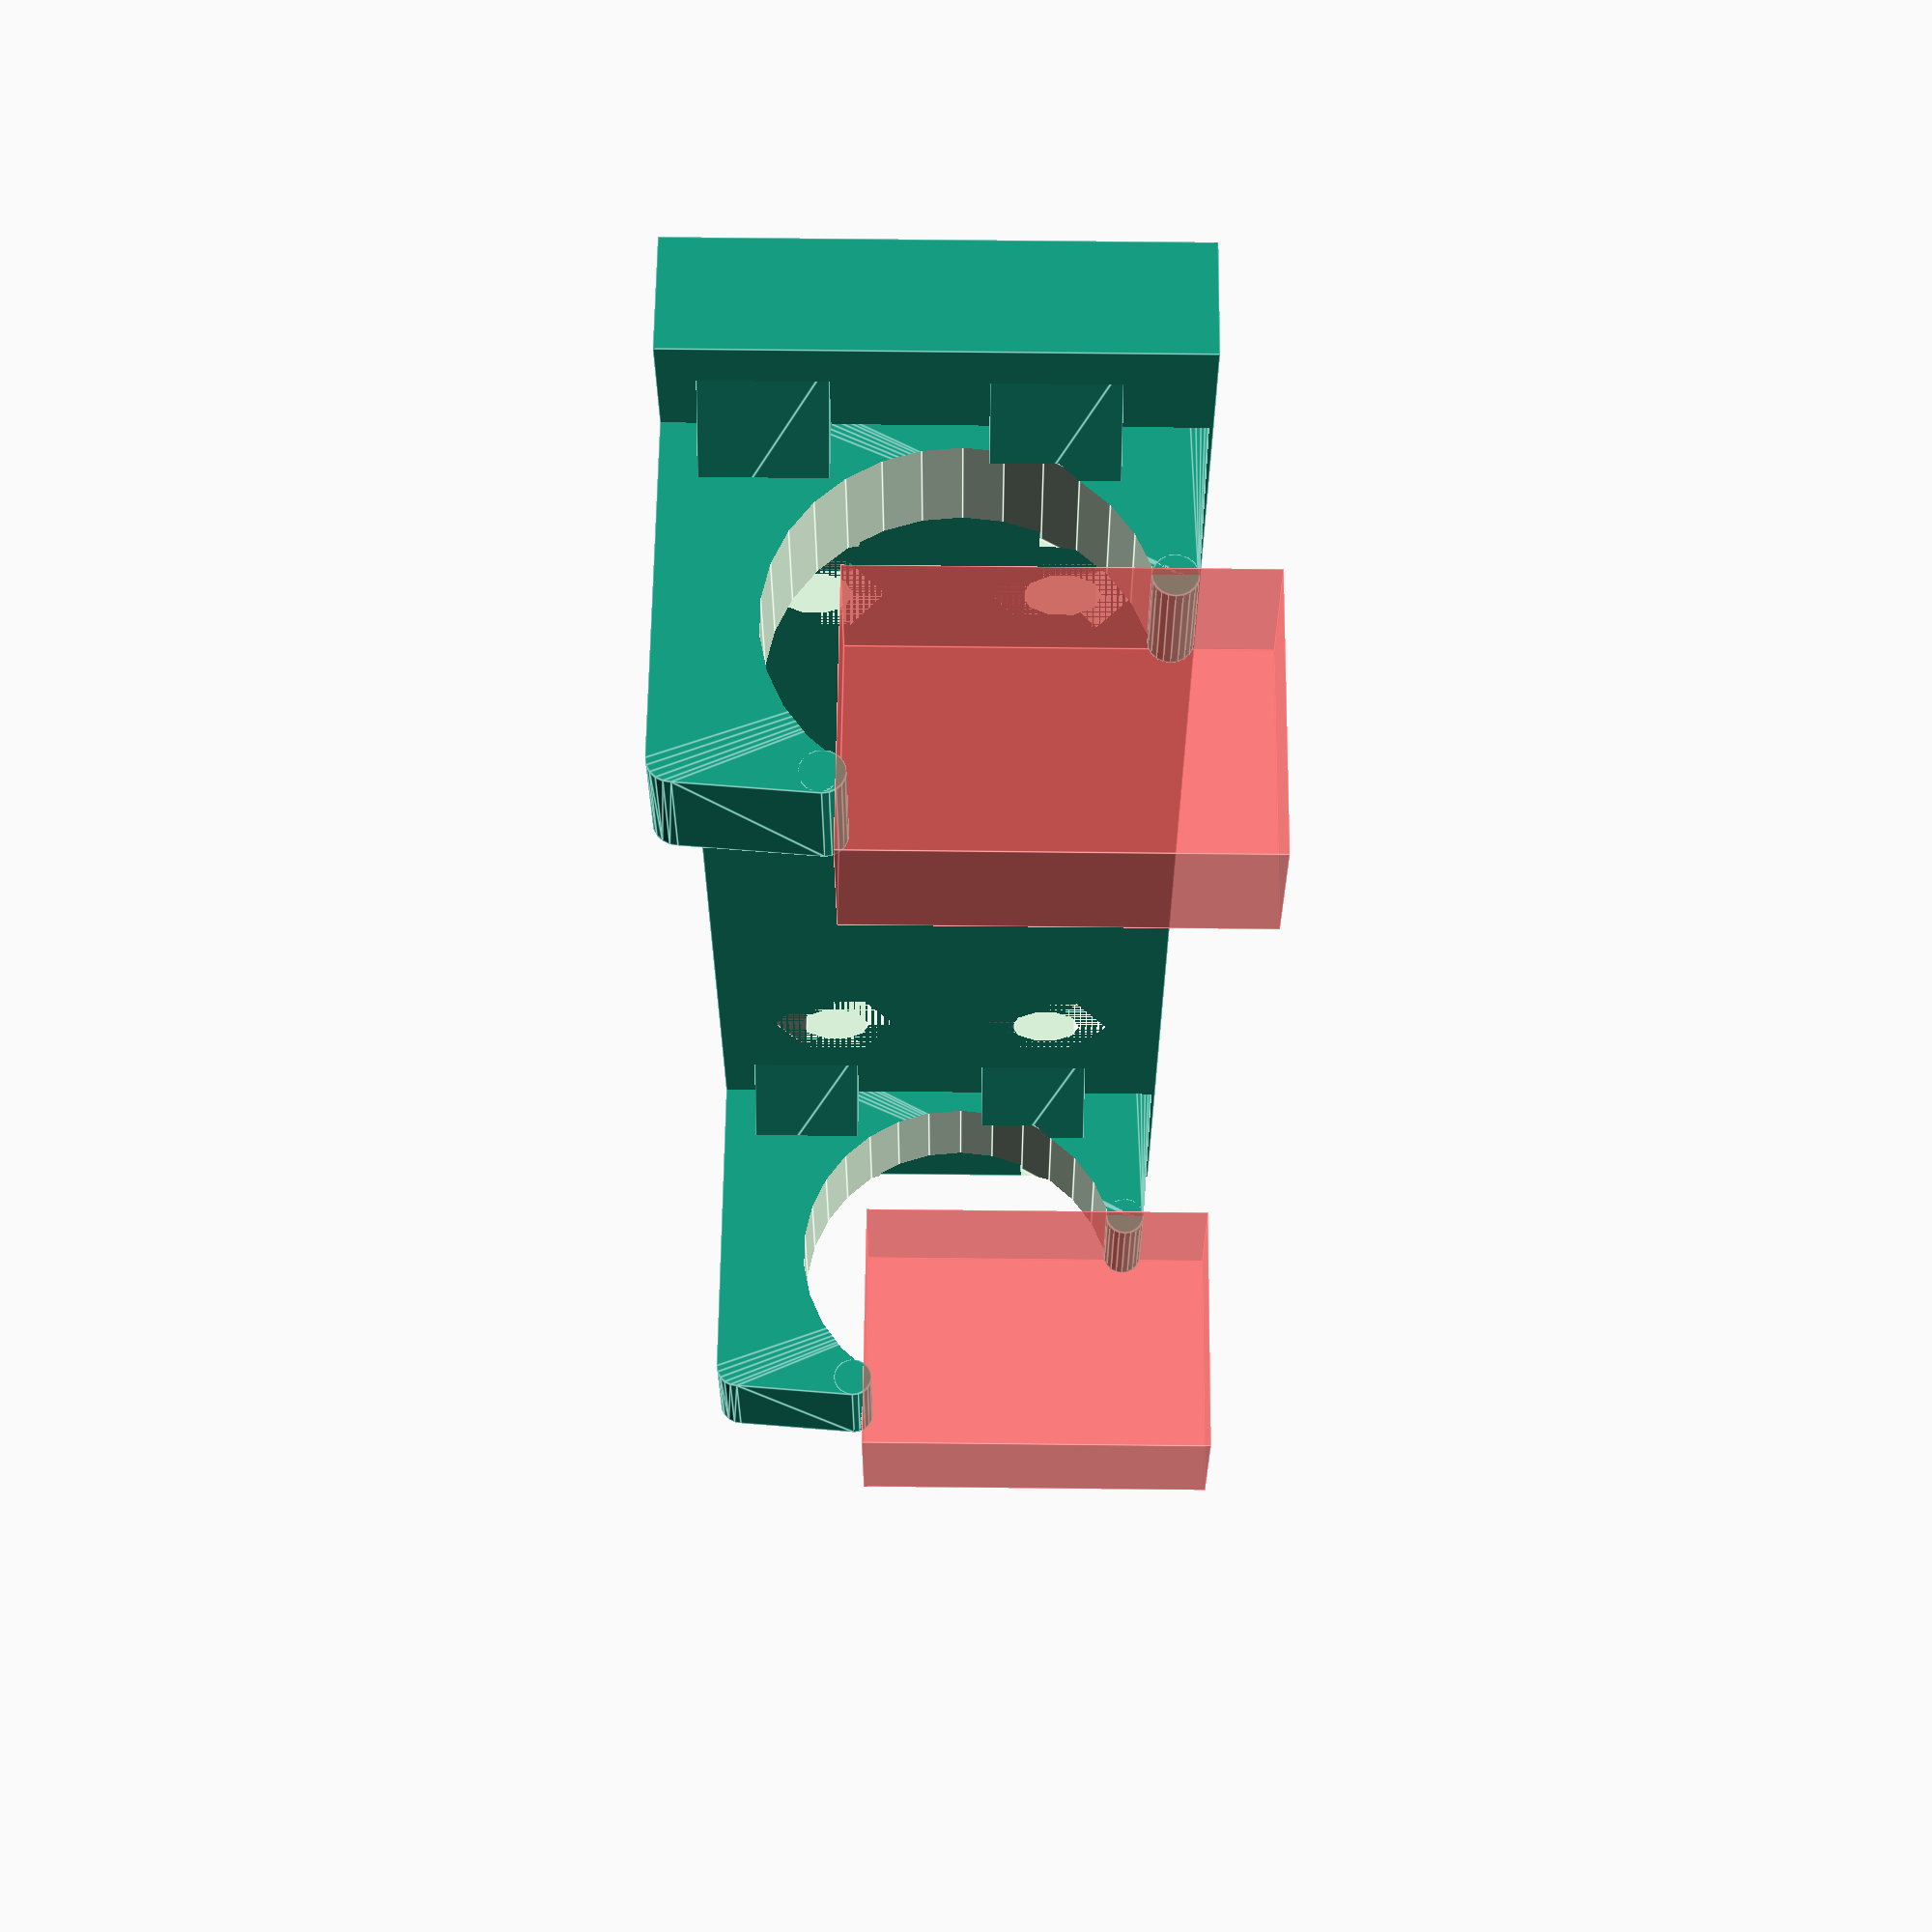
<openscad>
// 0 = all, 1=only the bracket
export_set = 0;

laser_pen_diam = 15;

holder_spacing=60;

holder_len = 18;
holder_width = 5;
holder_height = laser_pen_diam + 4;

holder_back_len =  holder_spacing + holder_width + 10;

module pad(l,h,z) {
    linear_extrude(height = z, center = false, convexity = 10, twist = 0) {
        polygon(points = [ [0,0], [0,l], [h,0]]);
    }
}

module screw_hole(y,z) {
    translate(v=[-9,y,z])
        rotate(a=90, v=[0,1,0]){
            cylinder(h=2.5, d=1.8*3.2, $fn=6);
        }
    translate(v=[-20,y,z]){
        rotate(a=90, v=[0,1,0]){
            cylinder(h=30, d=3.2,$fn=10);
        }            
    }
}

//module pico_haut(){
//translate(v=[holder_len/2,0,5]){
//                    rotate(a=90, v=[1,0,0]) {
//                        cylinder(h=holder_width,
//                                        d=2,center=true, $fn=20);
//                    }
//                }
//}

module start_stop_cyl(){
        translate(v=[holder_len/2-.5, 0, 4]){
            rotate(a=90, v=[1,0,0]) {
                cylinder(h=holder_width,
                                d=1.8,center=true, $fn=20);
            }
        }
        translate(v=[0, 0, -holder_height/2+.5]){
            rotate(a=90, v=[1,0,0]) {
                cylinder(h=holder_width,
                                d=1.8,center=true, $fn=20);
            }
        }
}

module holder_base(){
    union(){
        hull(){
            translate(v=[holder_len/2-1,  0, holder_height/2]){
                rotate(a=90, v=[1,0,0]) {
                    cylinder(h=holder_width,
                                    d=2,center=true, $fn=20);
                }
            }     
             translate(v=[-holder_len/2,  0, holder_height/2,]){
                rotate(a=90, v=[1,0,0]) {
                    cylinder(h=holder_width,
                                    d=2,center=true, $fn=20);
                }
            }
            translate(v=[-holder_len/2, 0, -holder_height/2]){
                rotate(a=90, v=[1,0,0]) {
                    cylinder(h=holder_width,
                                    d=2,center=true, $fn=20);
                }
            }
            start_stop_cyl();
        }
        translate(v=[-7,0,4])
            pad(6,5,5);
        
          translate(v=[-7,0,-7])
            pad(6,5,5);
        
             rotate(a=180, v=[1,0,0])
                  translate(v=[-7,0,-8])
            pad(6,5,5);          
        
        rotate(a=180, v=[1,0,0])
                  translate(v=[-7,0,4])
            pad(6,5,5);          
    }
}
        



module holder(pos_y) {
    translate(v=[0,pos_y,0]){
        union(){
            difference() {
                holder_base();
                
                translate(v=[2,0,-1]){
                    rotate(a=90, v=[1,0,0] ){
                        cylinder(h = holder_width+1,
                                        d = laser_pen_diam, 
                                        center = true,
                                        $fn=30);
                    }
                }
                translate(v=[holder_len/3,0,-holder_height/4]) {
                    #cube([holder_len/2+3,
                                 holder_width+1,
                                 holder_height/2+7],
                                 center=true);
                }
            }
            start_stop_cyl();
            
        }
    }
}

difference(){
    union(){
        holder(0);
        if (export_set == 0) {
            holder(holder_spacing);
            translate(v=[-holder_len/2,holder_spacing/2,0]){
                cube([5,holder_back_len,21], center=true);
            }
        }
    //    
    //    translate(v=[-holder_len/2,holder_spacing/2,-3]){
    //        cube([5,holder_spacing+holder_width,20], center=true);
    //    }
    }
    screw_hole(10,5);
    screw_hole(10,-5);
    screw_hole(50,5);
    screw_hole(50,-5);
}


</openscad>
<views>
elev=283.8 azim=347.4 roll=90.6 proj=p view=edges
</views>
